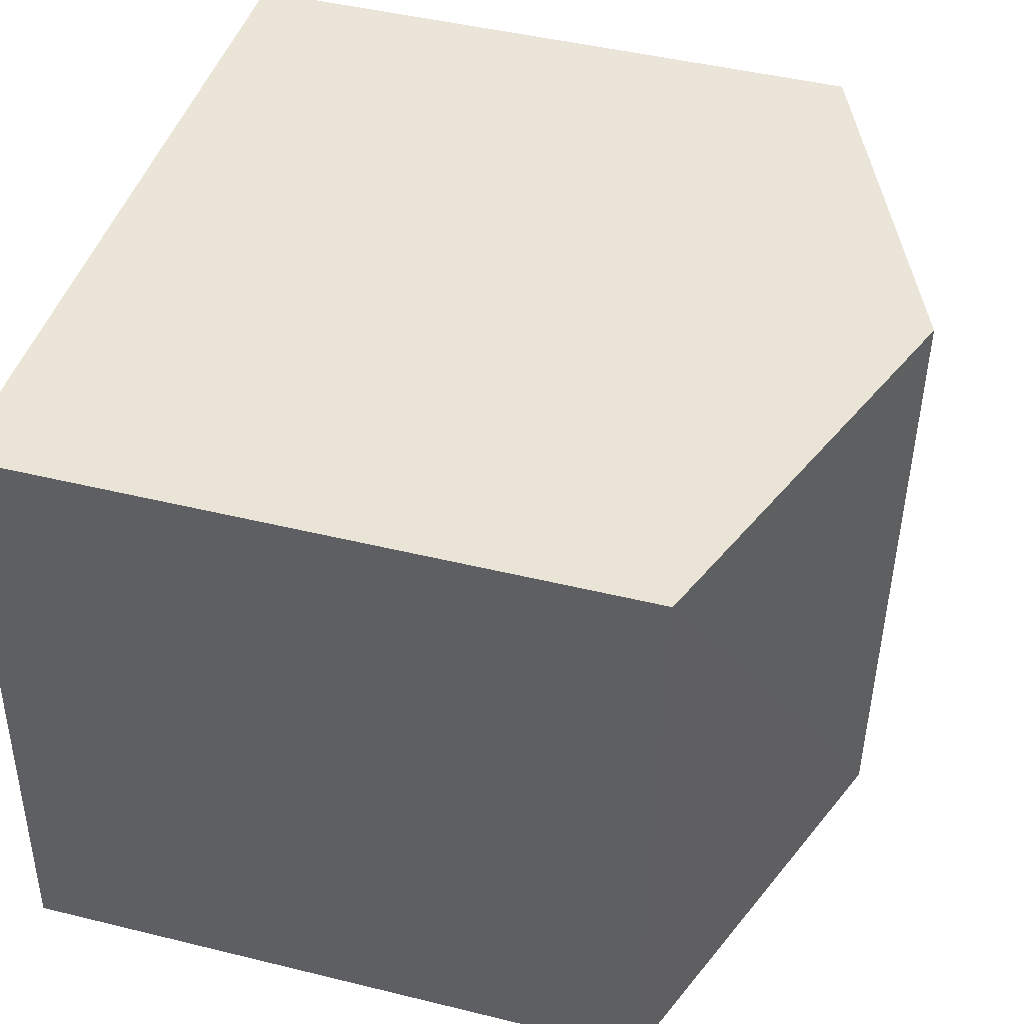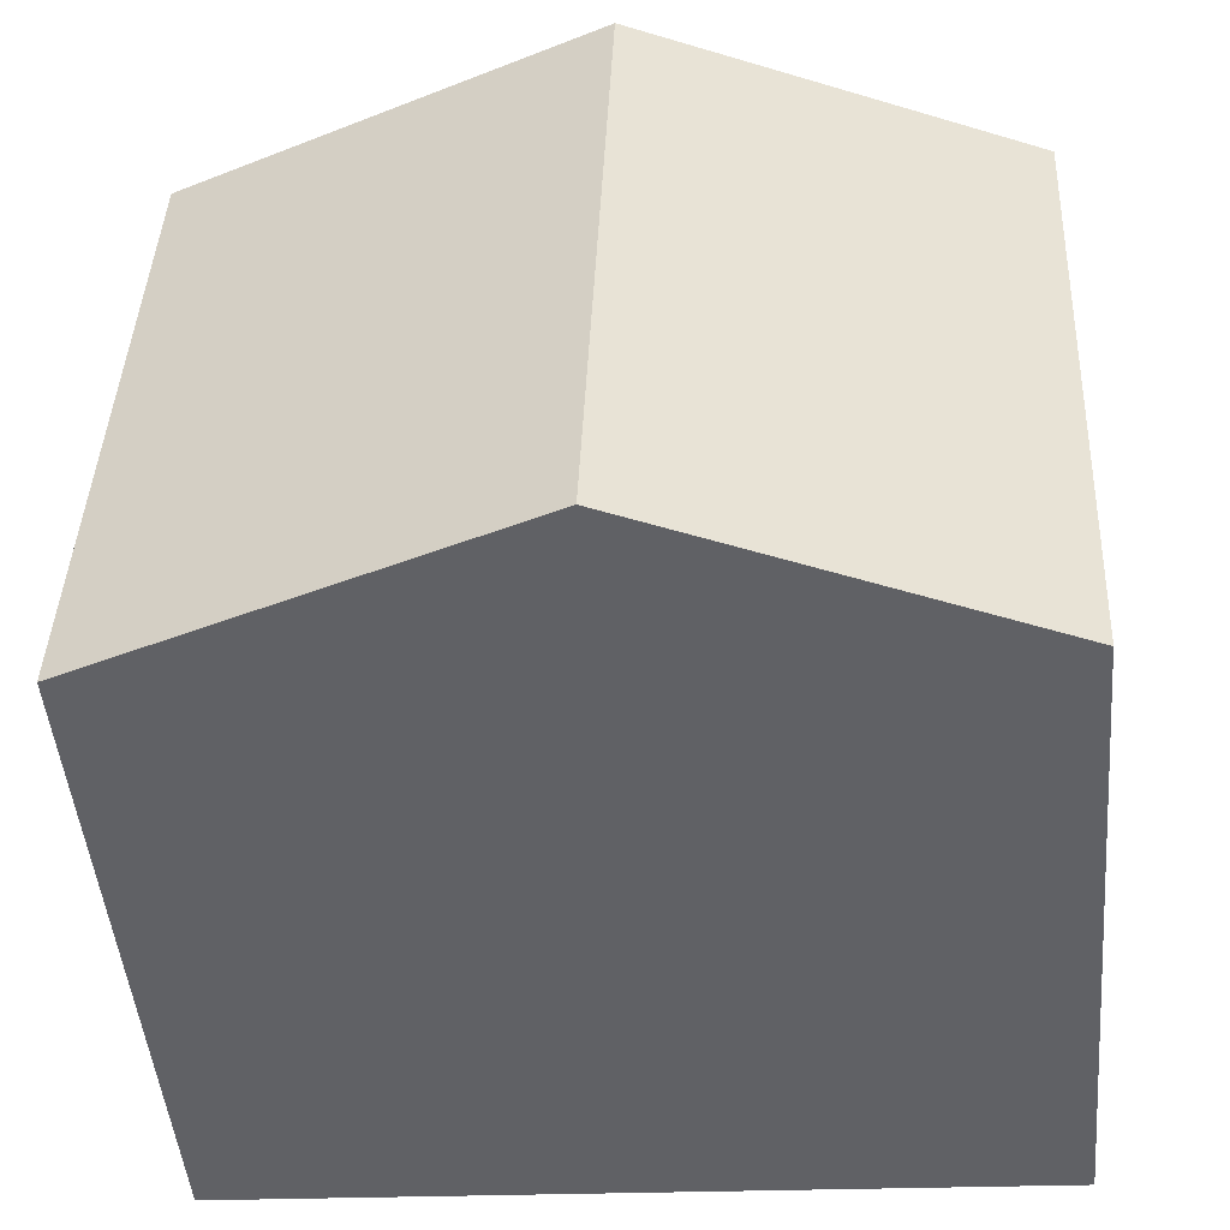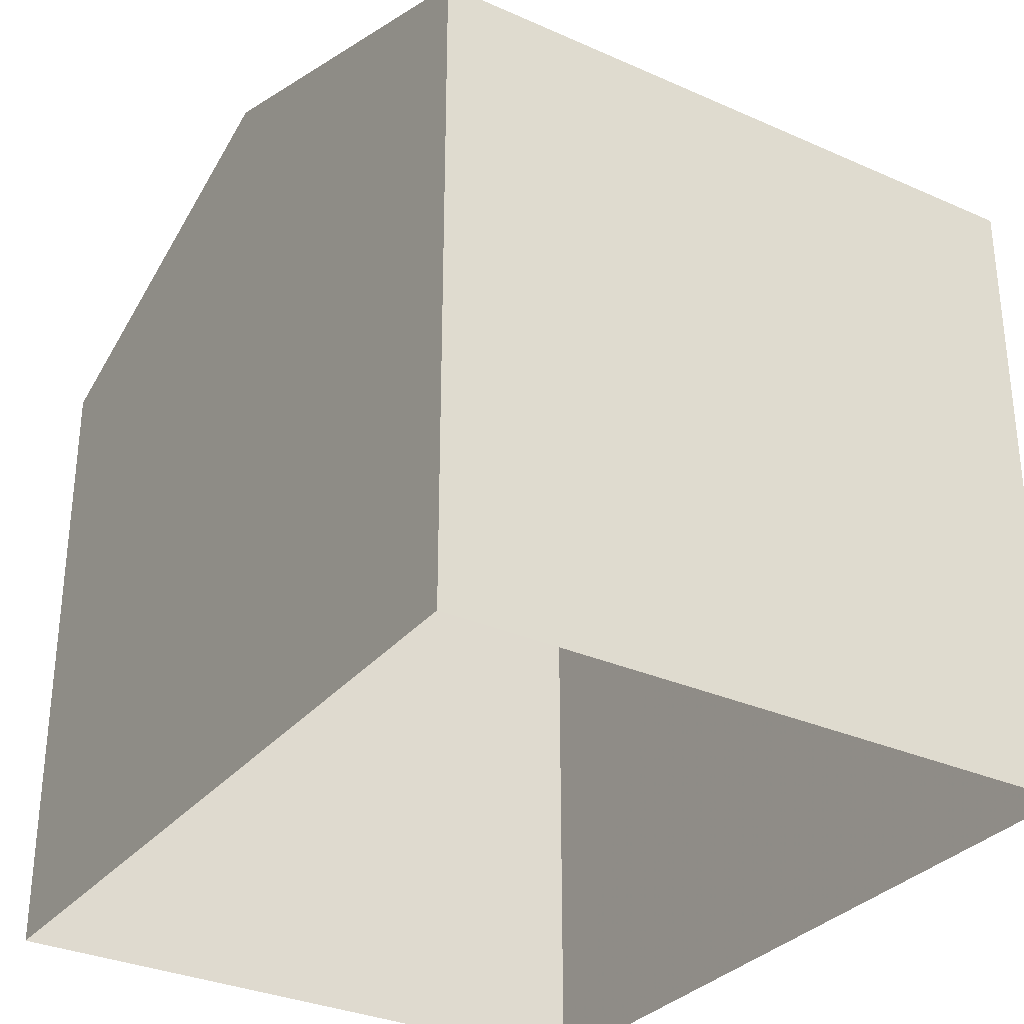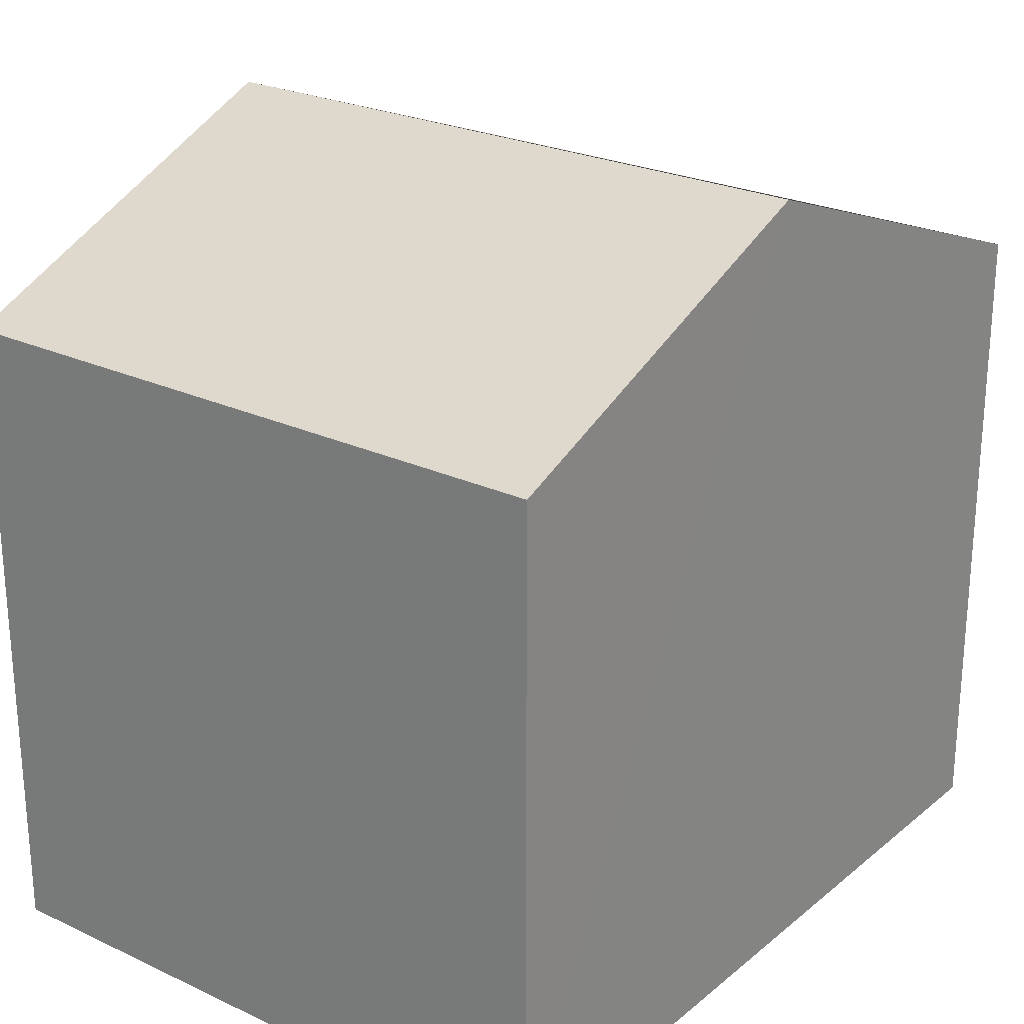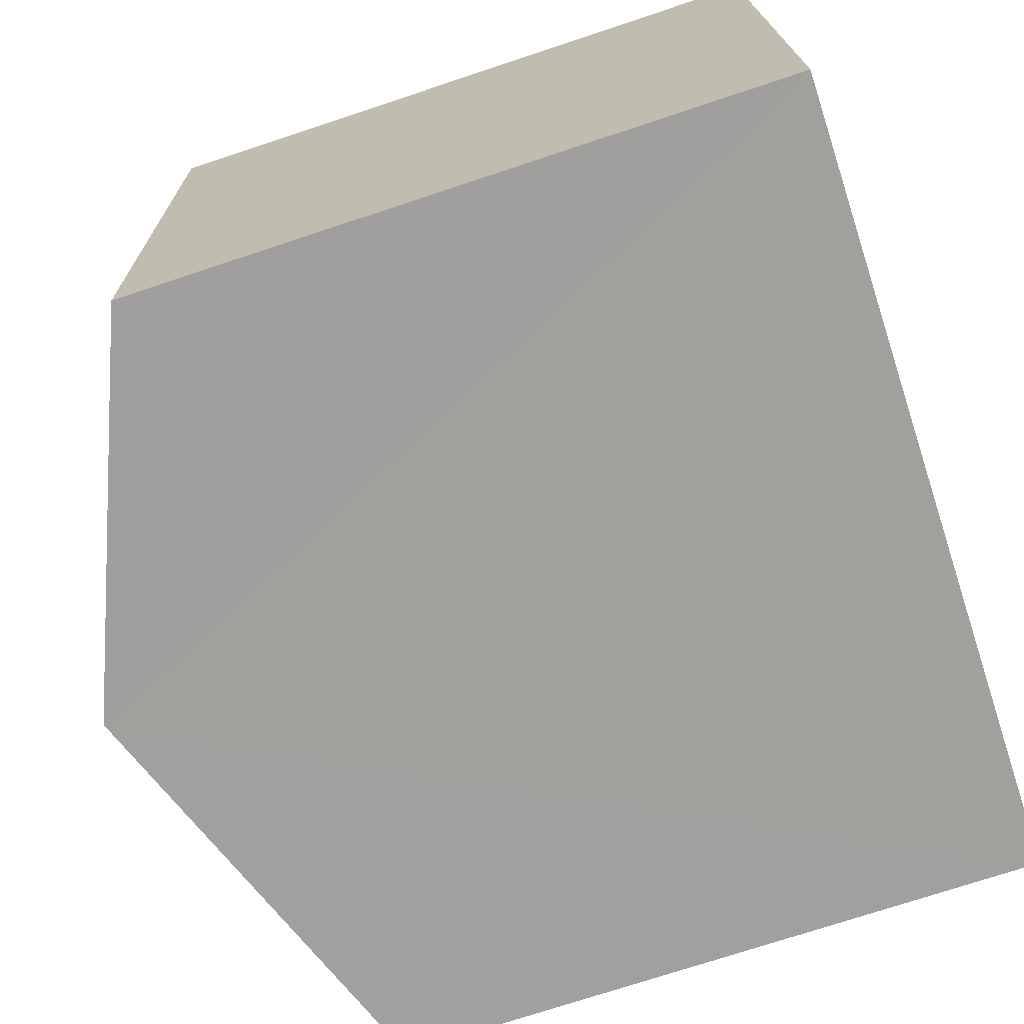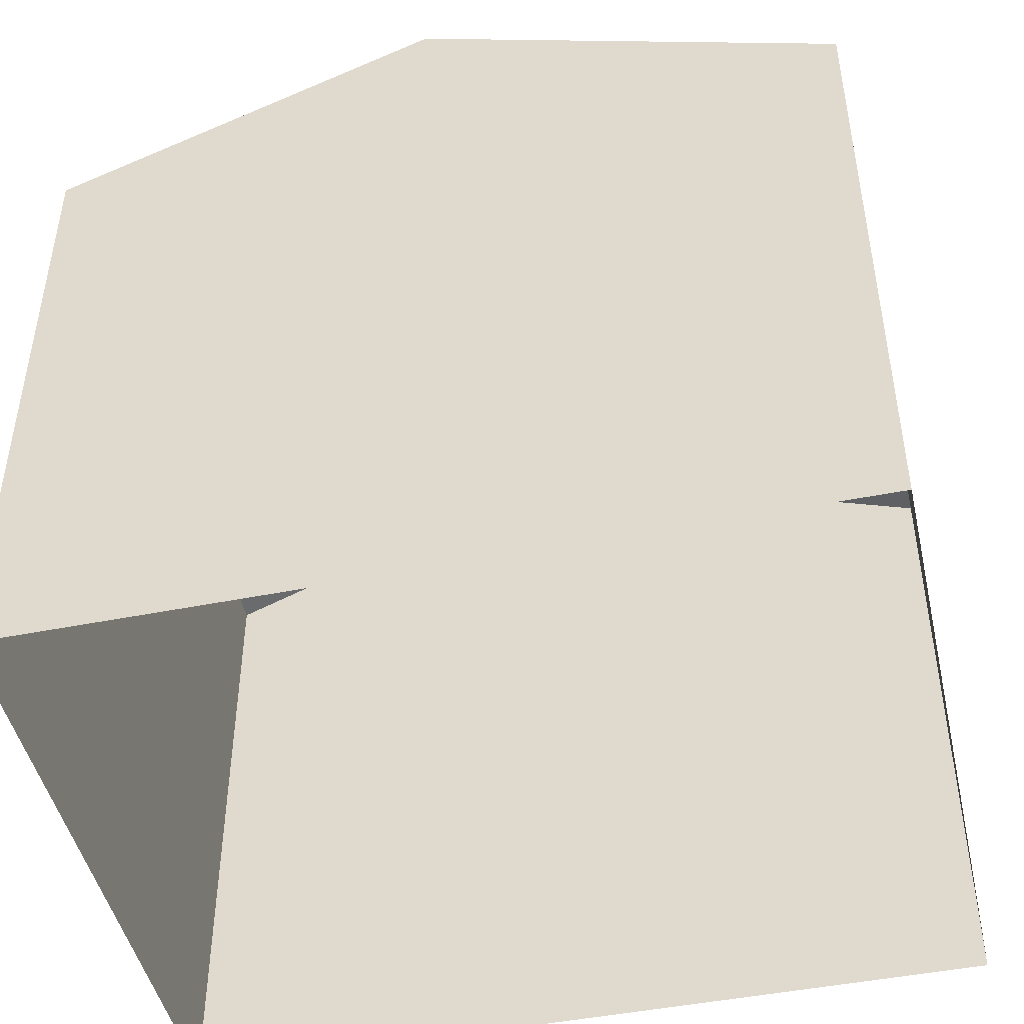
<metadata>
{"format":"obj","ext":"obj","renderer":"f3d","projection":"perspective","resolution":1024,"background":"white","views":[{"elev":46.2,"azim":-74.3,"up":"+Y"},{"elev":-47.6,"azim":4.9,"up":"+Y"},{"elev":-31.5,"azim":-124.8,"up":"+Z"},{"elev":24.8,"azim":124.9,"up":"+Z"},{"elev":-73.9,"azim":108.2,"up":"+Y"},{"elev":-46.7,"azim":-169.7,"up":"+Z"}]}
</metadata>
<code>
v -3.739e+05 -1.045e+05 23.95
v -3.739e+05 -1.045e+05 23.95
v -3.739e+05 -1.045e+05 23.95
v -3.739e+05 -1.045e+05 23.95
v -3.739e+05 -1.045e+05 32.42
v -3.739e+05 -1.045e+05 30.79
v -3.739e+05 -1.045e+05 32.42
v -3.739e+05 -1.045e+05 30.79
v -3.739e+05 -1.045e+05 30.79
v -3.739e+05 -1.045e+05 30.79
f 1 2 3
f 4 1 3
f 5 6 7
f 5 8 6
f 9 10 5
f 7 9 5
f 9 2 1
f 10 9 1
f 6 3 7
f 3 2 7
f 2 9 7
f 8 4 3
f 6 8 3
f 10 1 5
f 1 4 5
f 4 8 5

</code>
